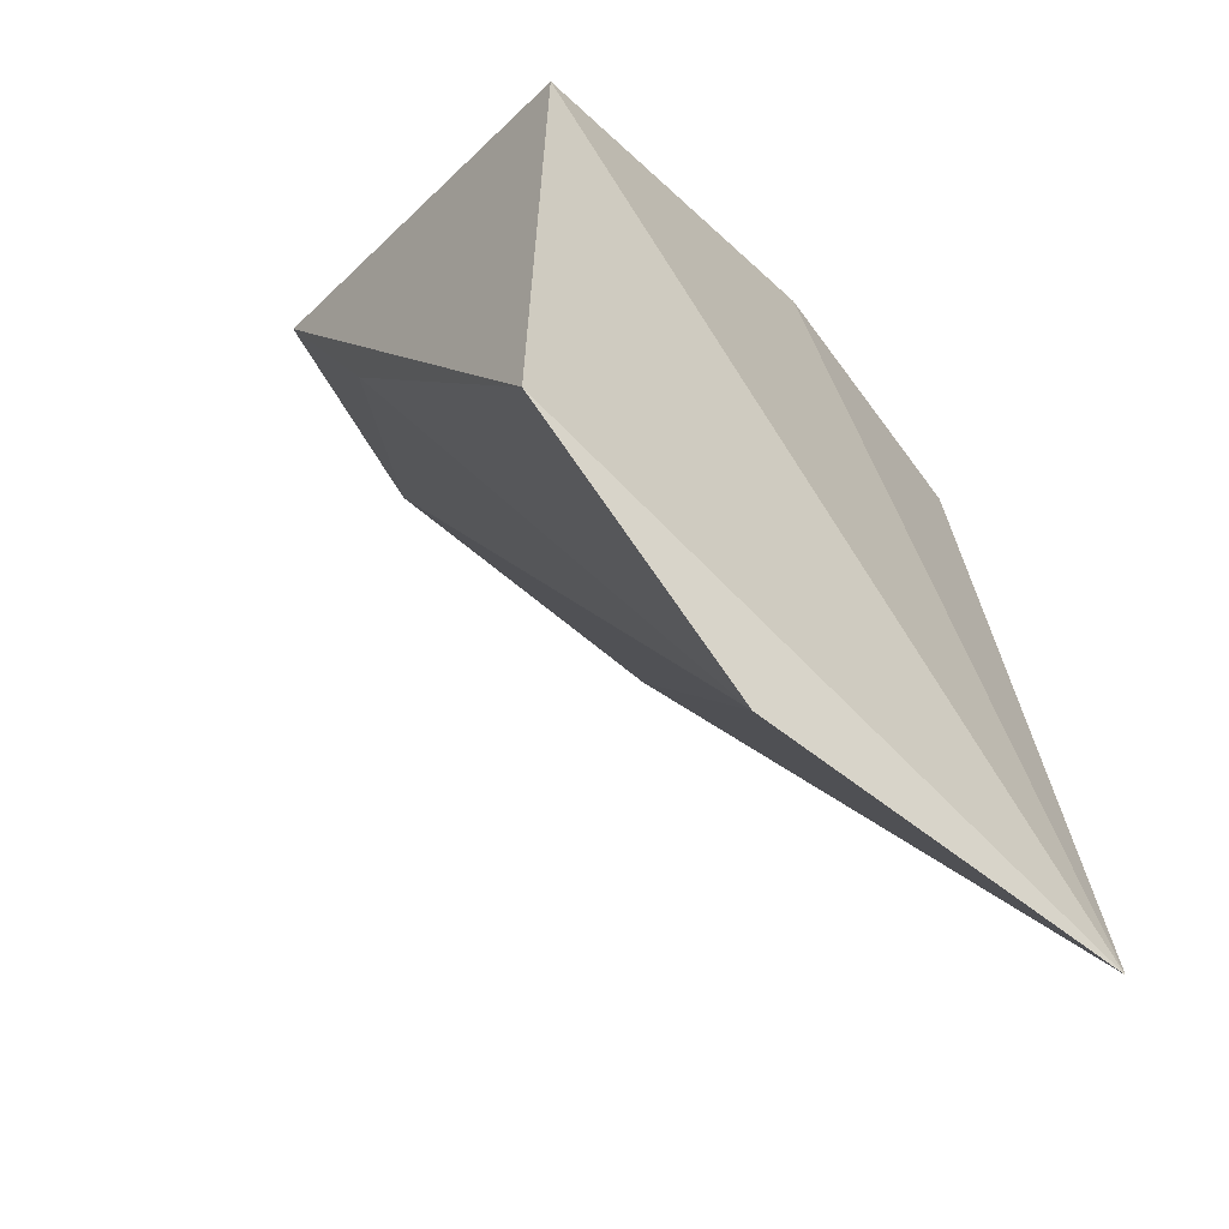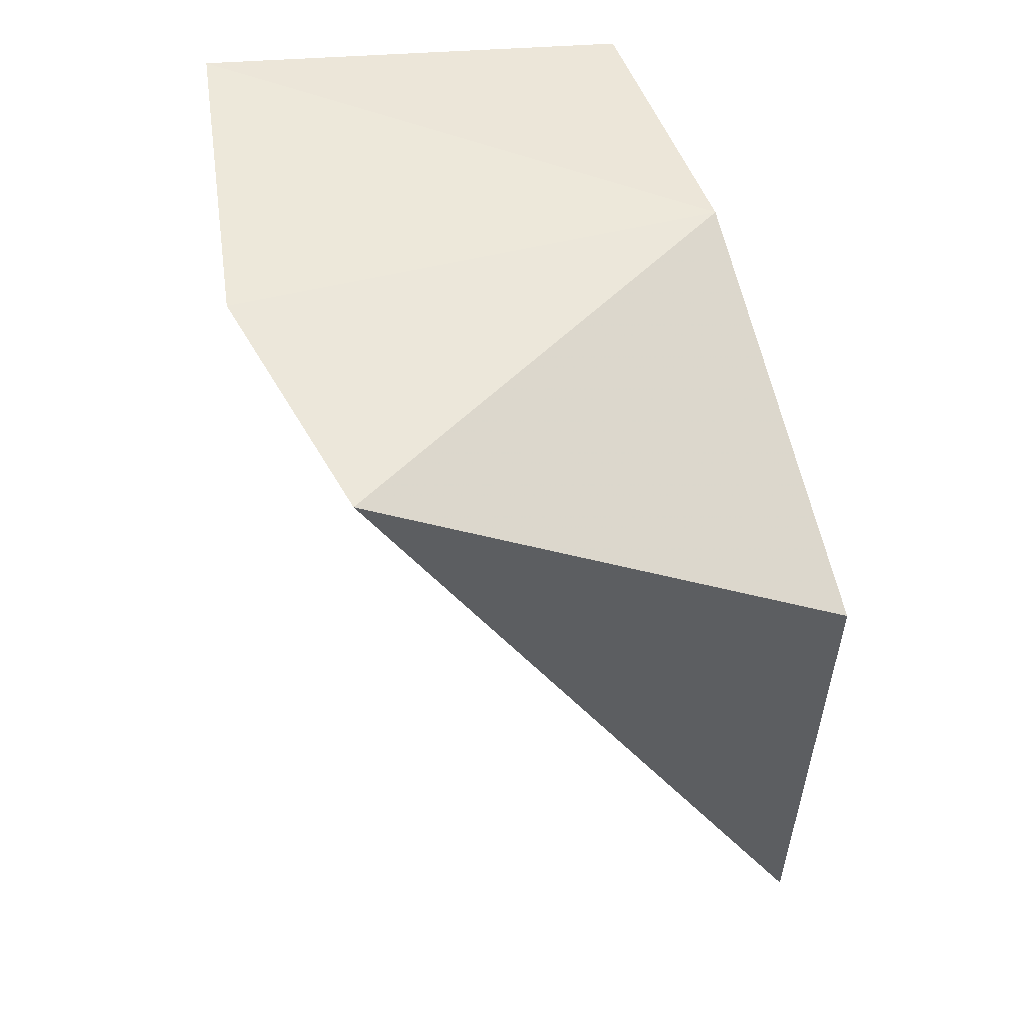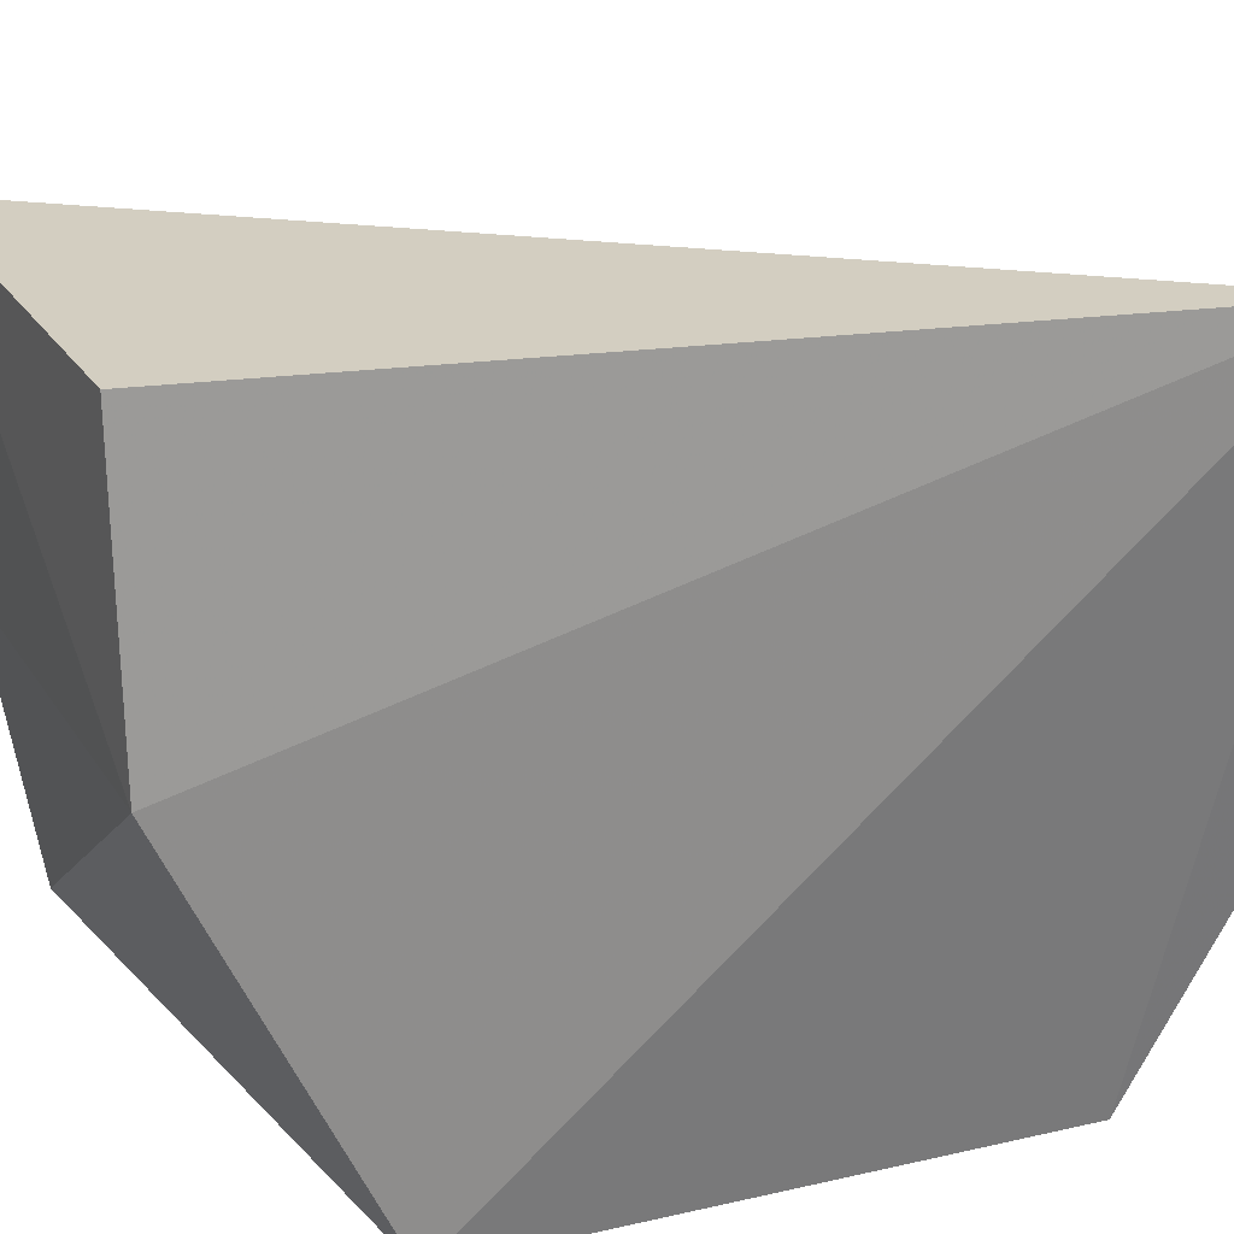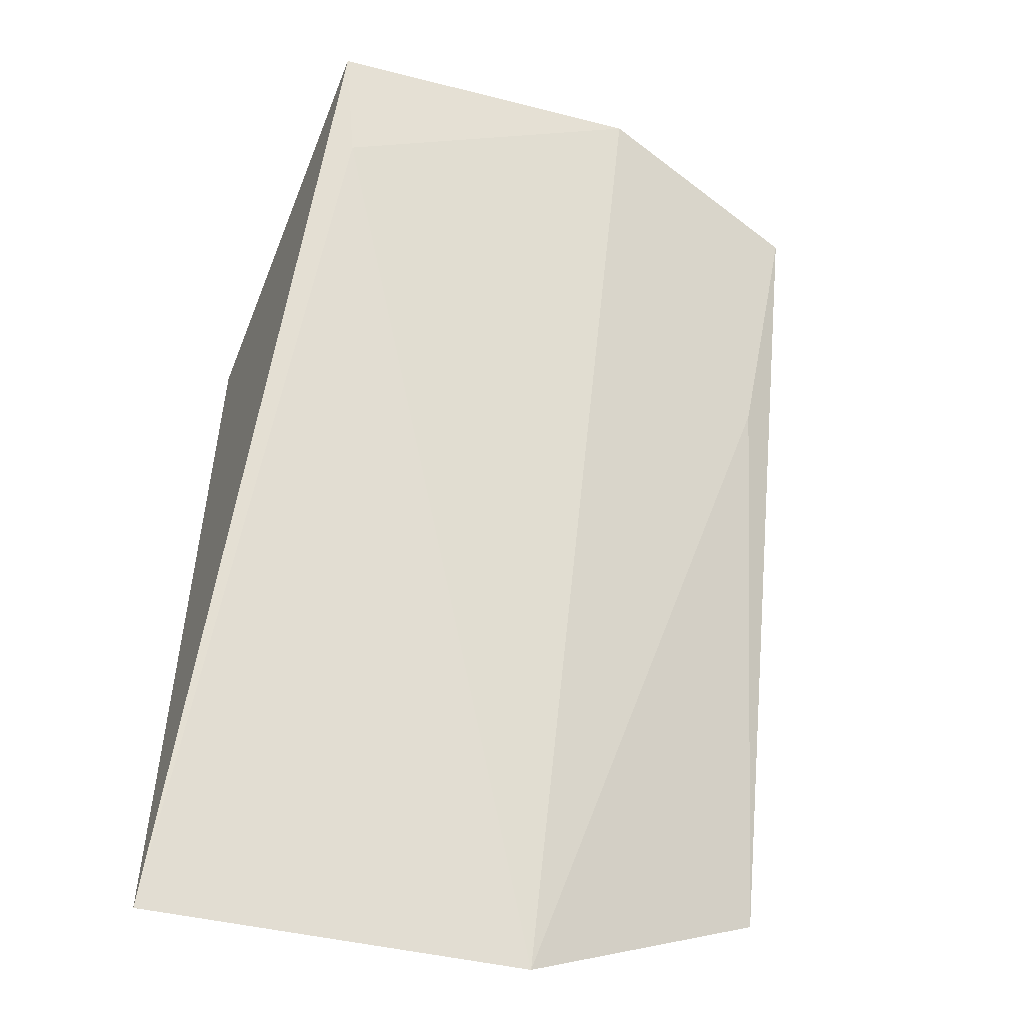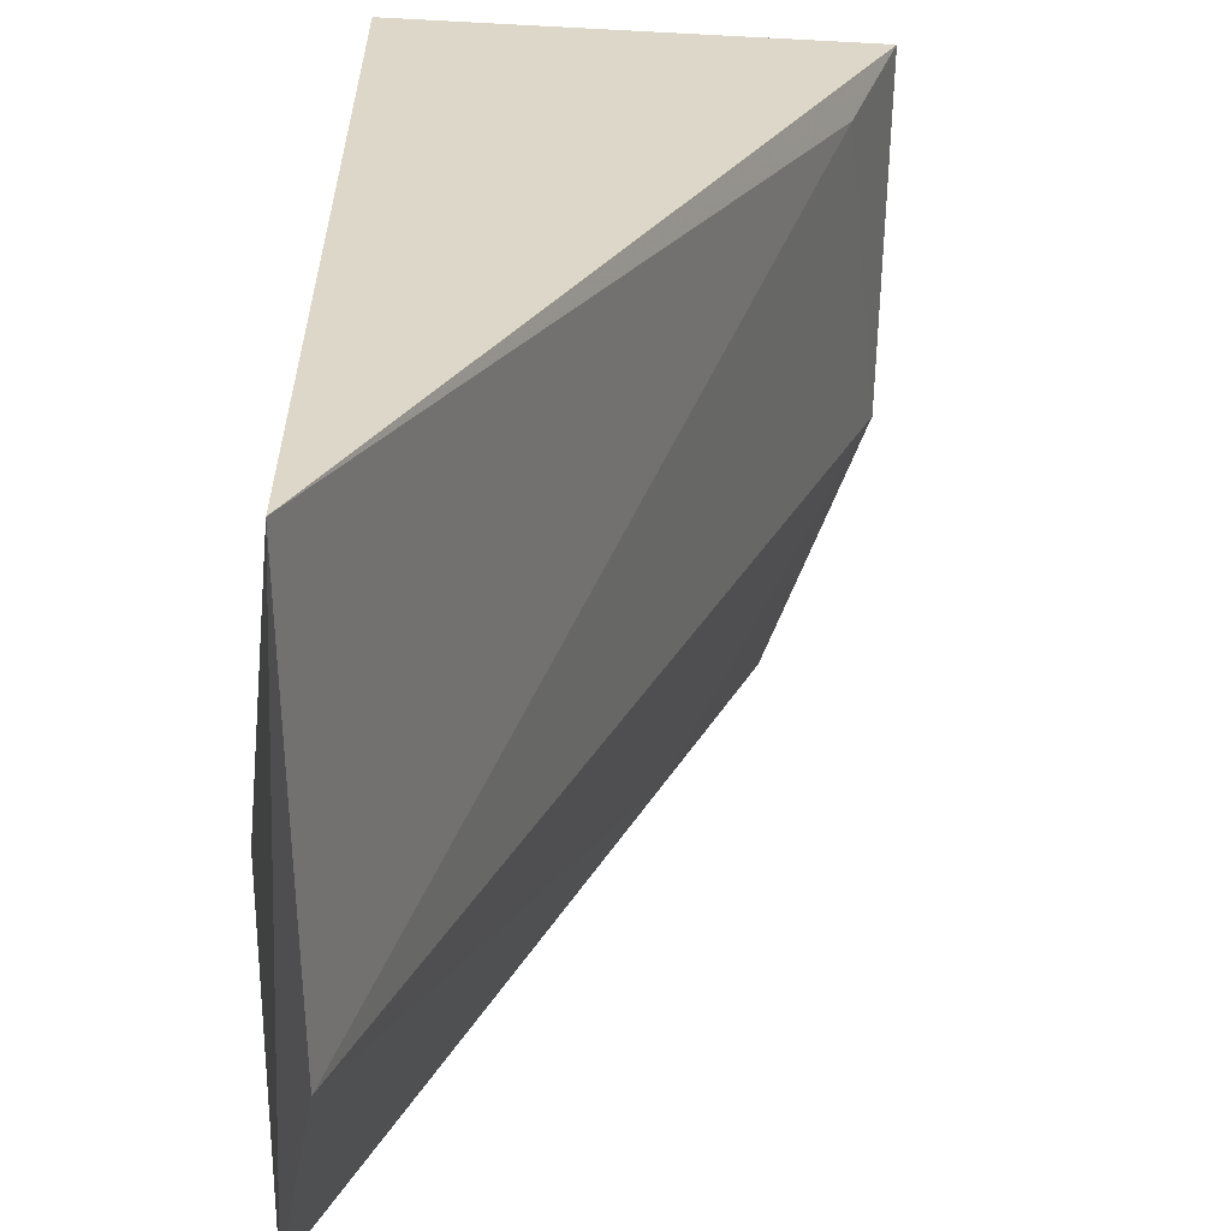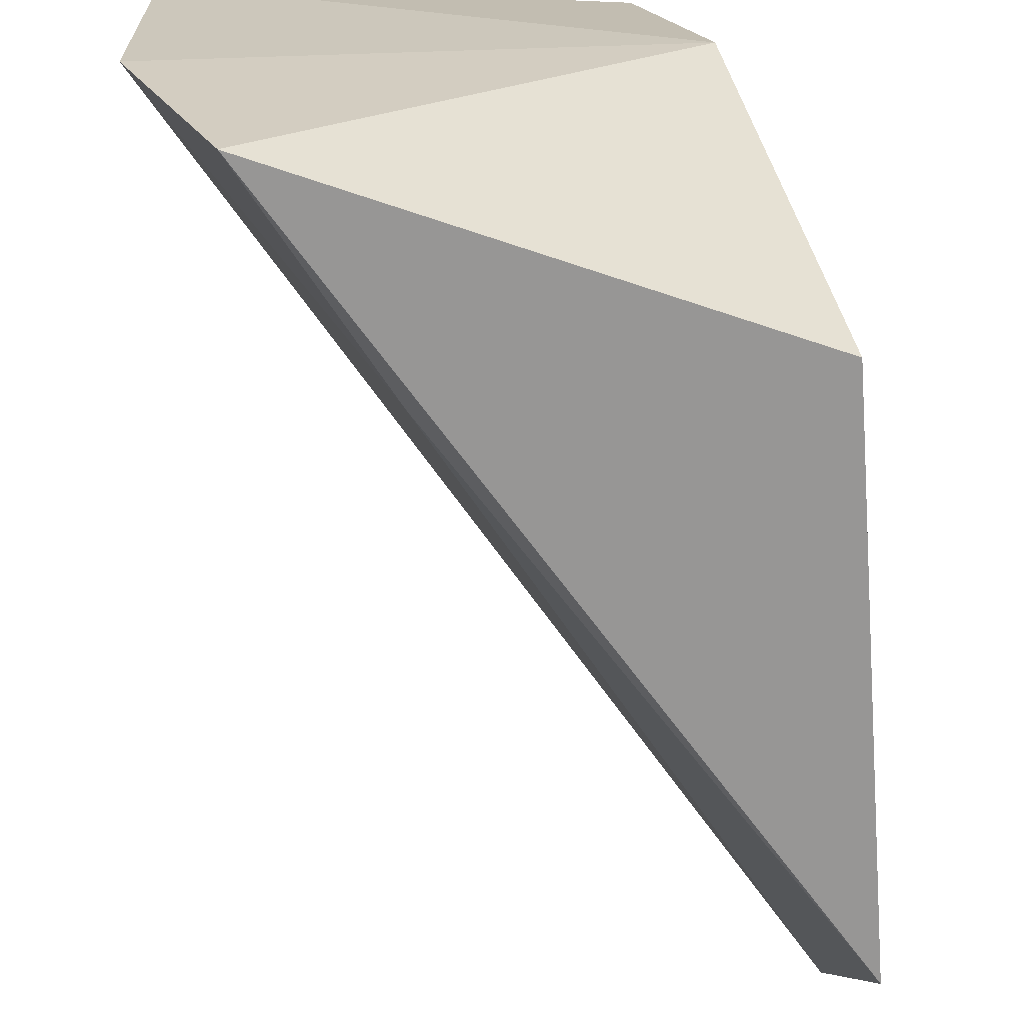
<metadata>
{"format":"obj","ext":"obj","renderer":"f3d","projection":"perspective","resolution":1024,"background":"white","views":[{"elev":-54.5,"azim":-132.1,"up":"+Y"},{"elev":52.7,"azim":173.2,"up":"+Y"},{"elev":34.0,"azim":-106.1,"up":"+Z"},{"elev":-53.5,"azim":76.2,"up":"+Y"},{"elev":29.4,"azim":-6.3,"up":"+Z"},{"elev":-68.6,"azim":-174.4,"up":"+Z"}]}
</metadata>
<code>
v 0.05905 -0.274 -0.02616
v 0.1158 -0.177 -0.06924
v 0.1166 -0.1768 -0.03245
v 0.06964 -0.1848 -0.02538
v 0.05525 -0.2008 -0.09816
v 0.06292 -0.1833 -0.05576
v 0.05982 -0.2741 -0.07054
v 0.105 -0.1798 -0.09415
v 0.1106 -0.1886 -0.03498
v 0.05661 -0.2587 -0.09849
v 0.0927 -0.2038 -0.09195
f 1 3 4
f 6 3 2
f 6 4 3
f 6 5 1
f 6 1 4
f 8 6 2
f 8 5 6
f 9 7 2
f 9 2 3
f 9 3 1
f 9 1 7
f 10 7 1
f 10 1 5
f 10 5 8
f 11 8 2
f 11 2 7
f 11 10 8
f 11 7 10

</code>
